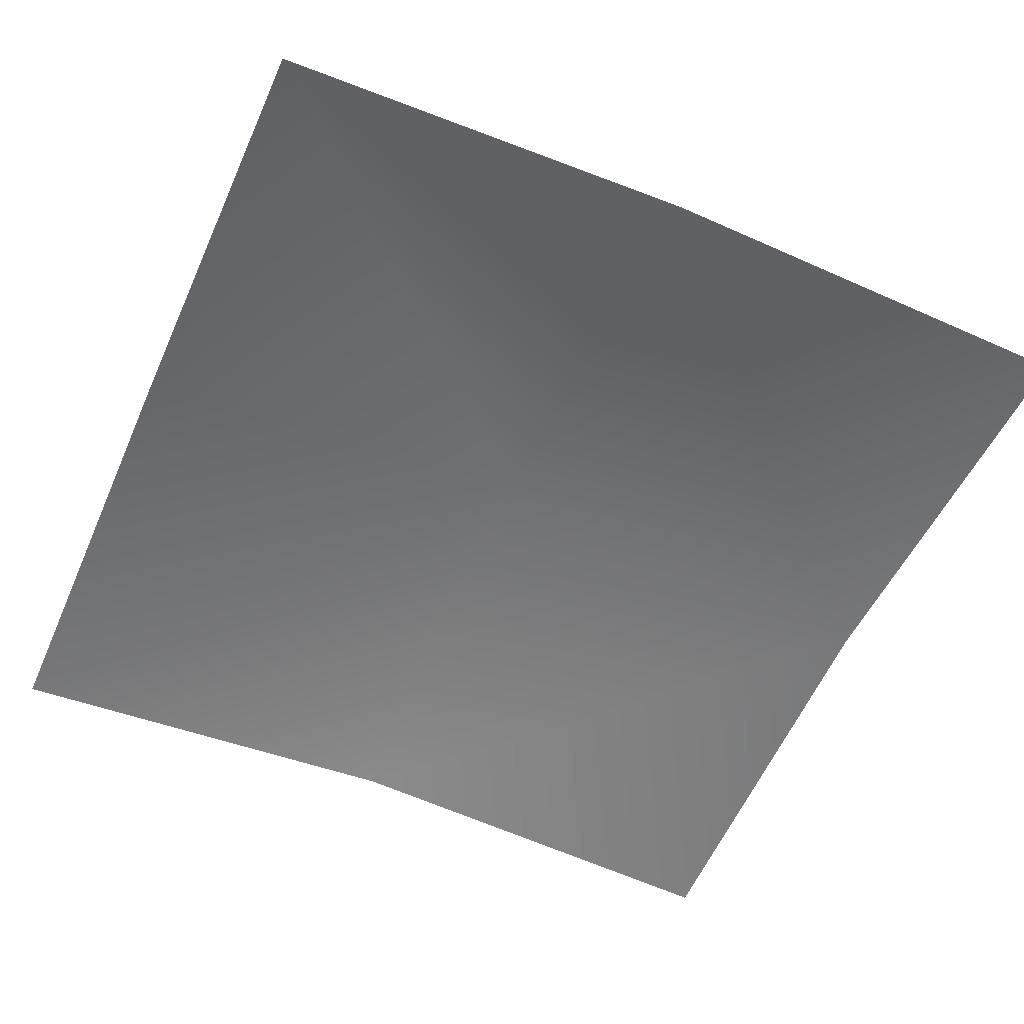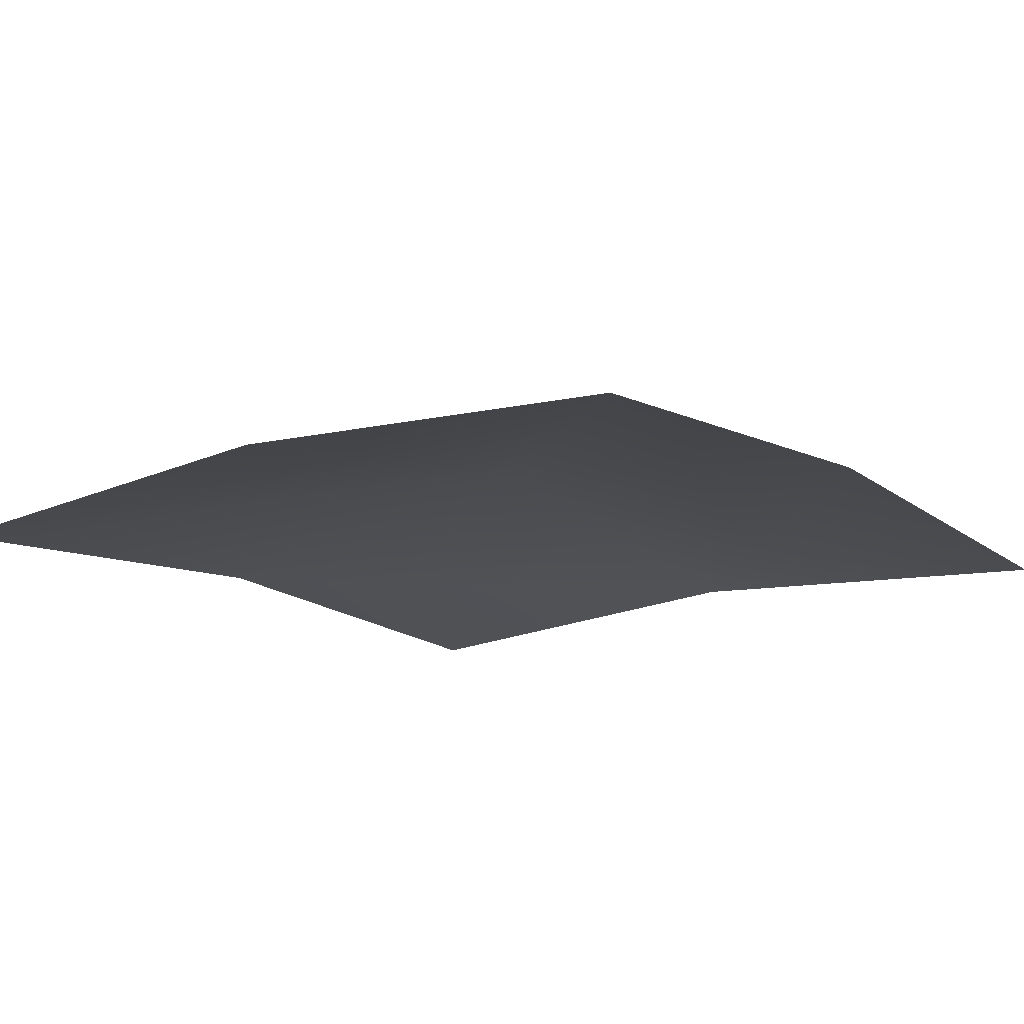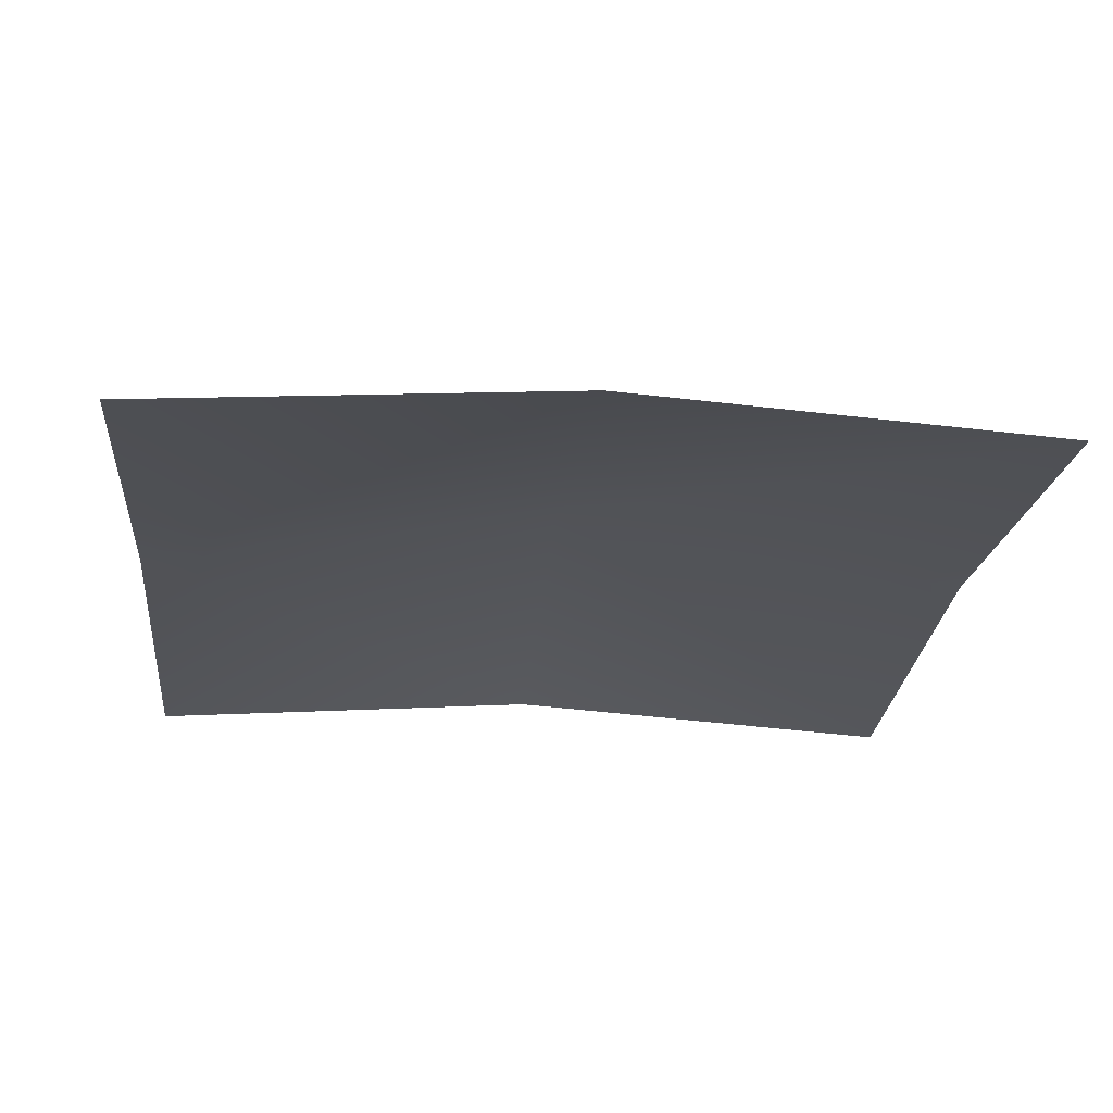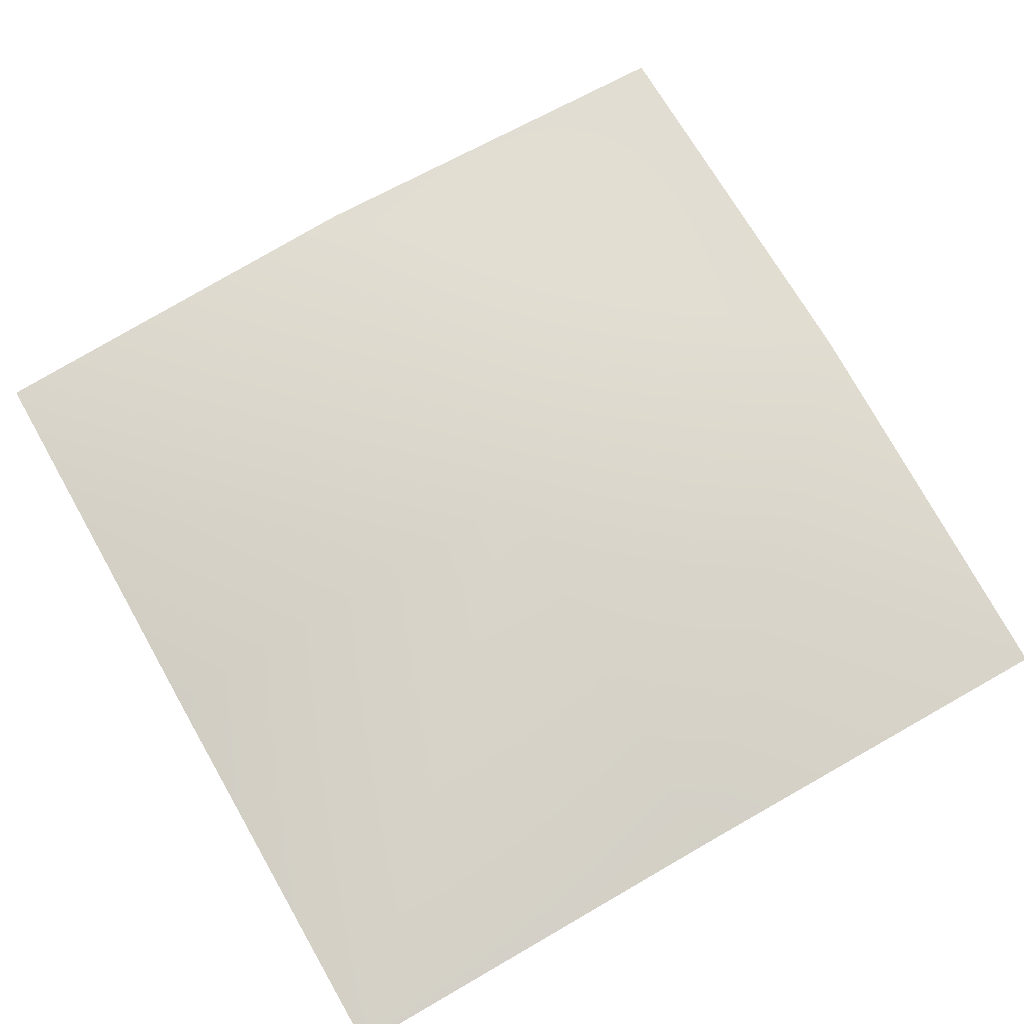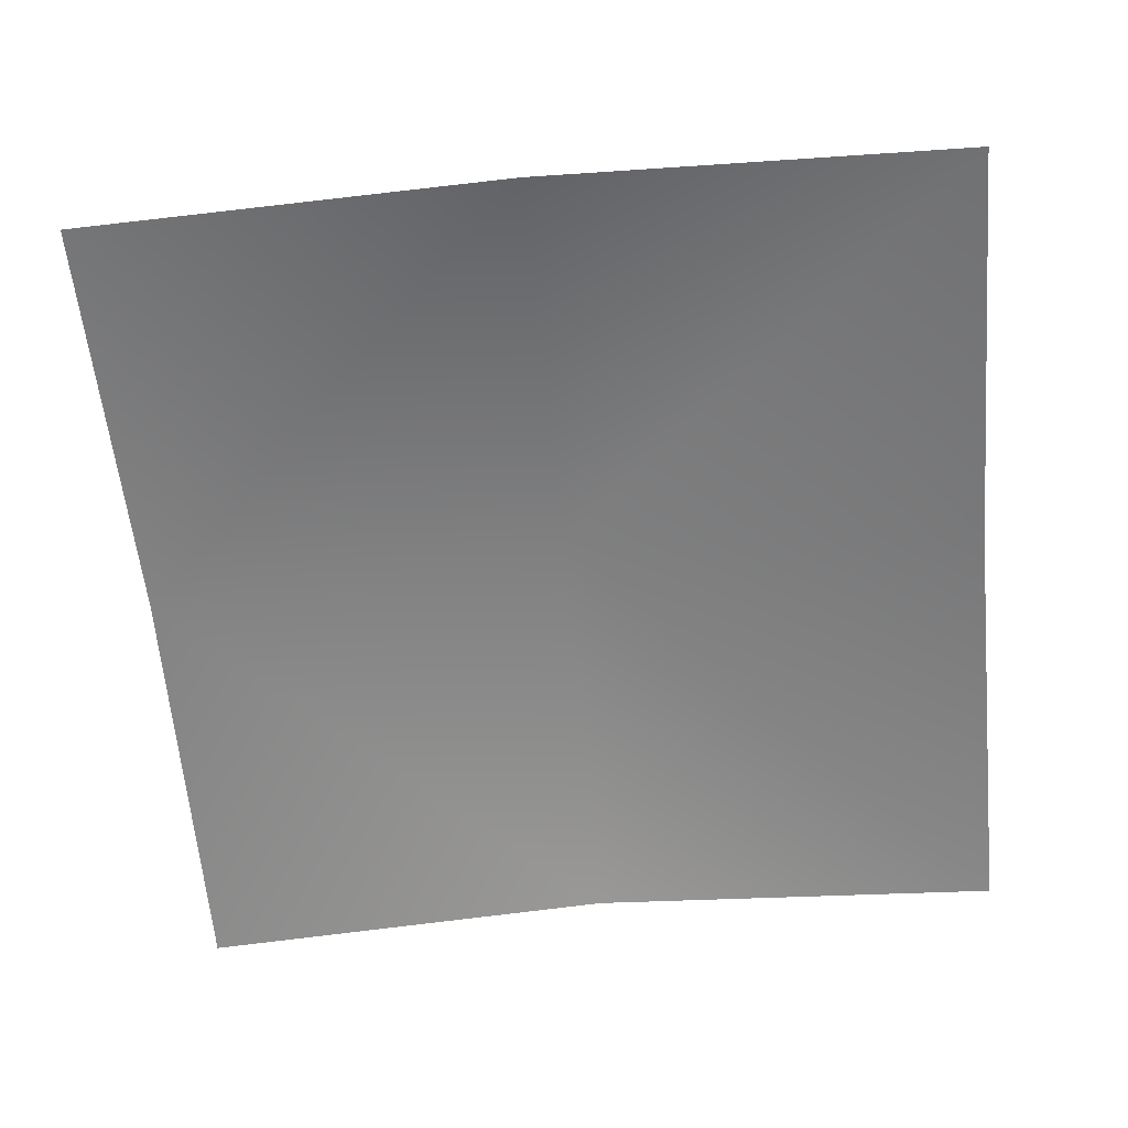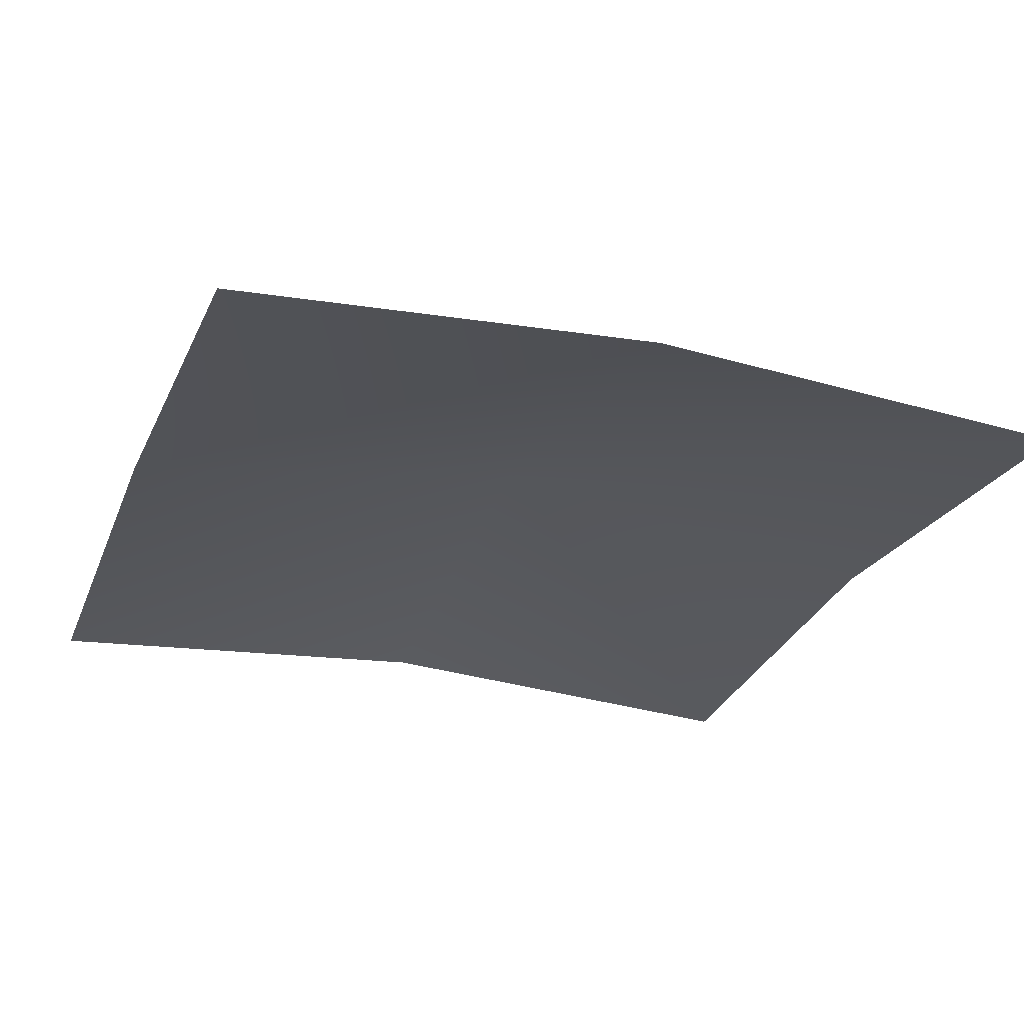
<metadata>
{"format":"obj","ext":"obj","renderer":"f3d","projection":"perspective","resolution":1024,"background":"white","views":[{"elev":-55.1,"azim":-113.7,"up":"+Y"},{"elev":-14.3,"azim":-142.9,"up":"+Y"},{"elev":-22.3,"azim":84.5,"up":"+Y"},{"elev":74.1,"azim":-119.7,"up":"+Y"},{"elev":-59.9,"azim":95.4,"up":"+Y"},{"elev":-26.3,"azim":70.6,"up":"+Y"}]}
</metadata>
<code>
v  13.99 1.267 24.97
v  13.99 1.503 28.47
v  17.49 2.058 28.47
v  17.49 1.503 24.97
v  13.99 1.267 31.97
v  17.49 1.503 31.97
v  20.99 1.503 28.47
v  20.99 1.267 24.97
v  20.99 1.267 31.97
o Plane169
g Plane169
f 1 2 3 4
f 2 5 6 3
f 3 7 8 4
f 6 9 7 3

</code>
